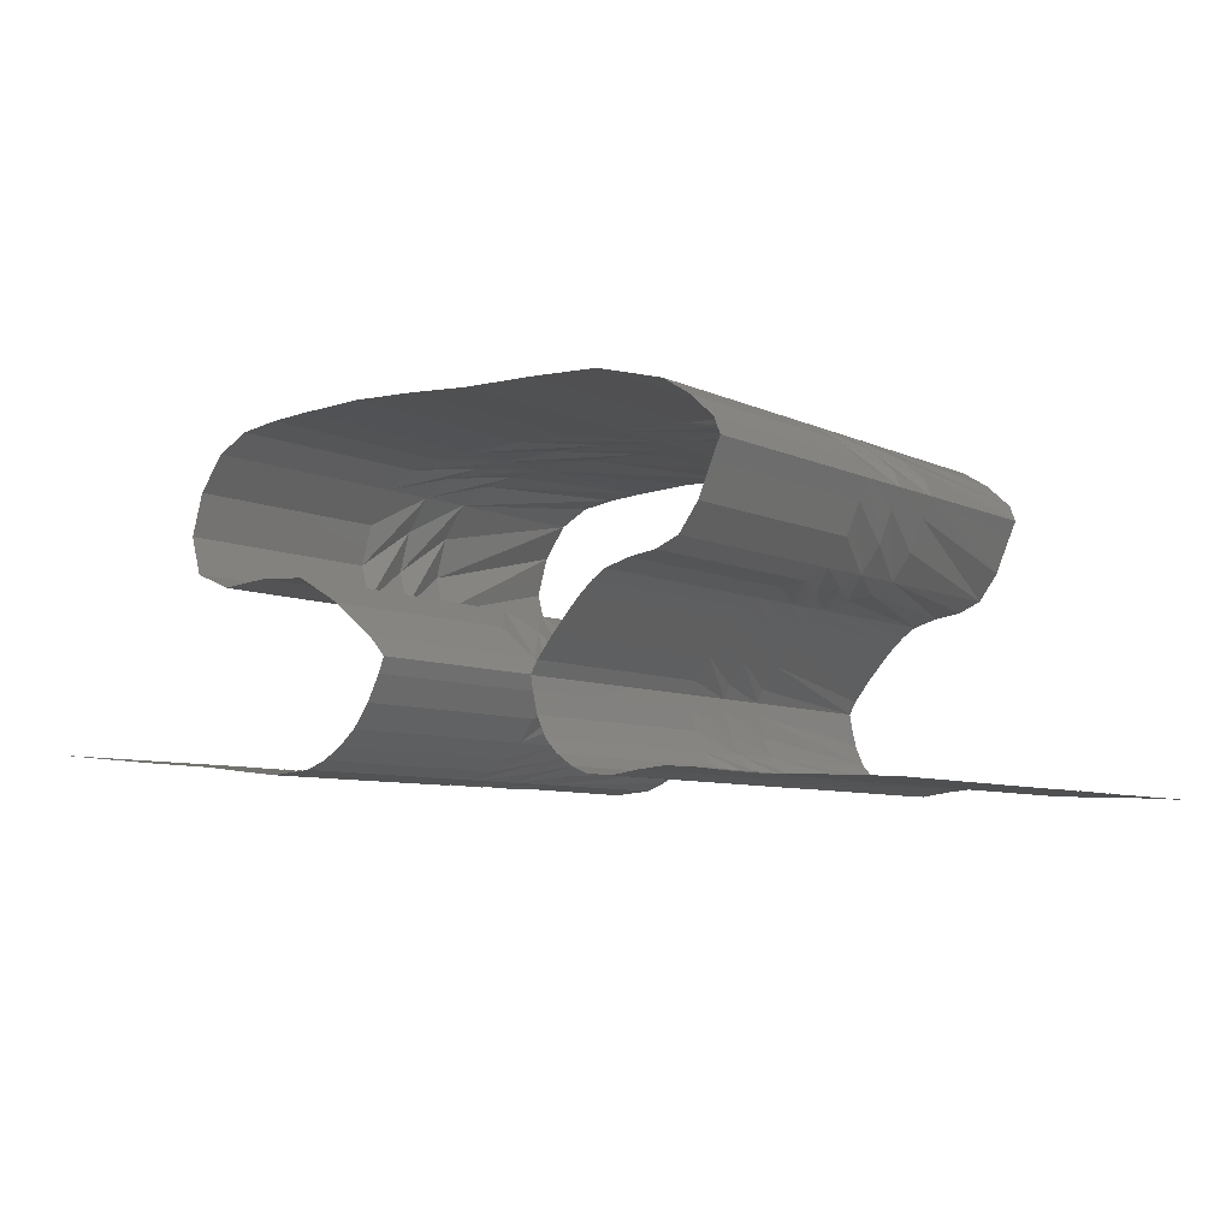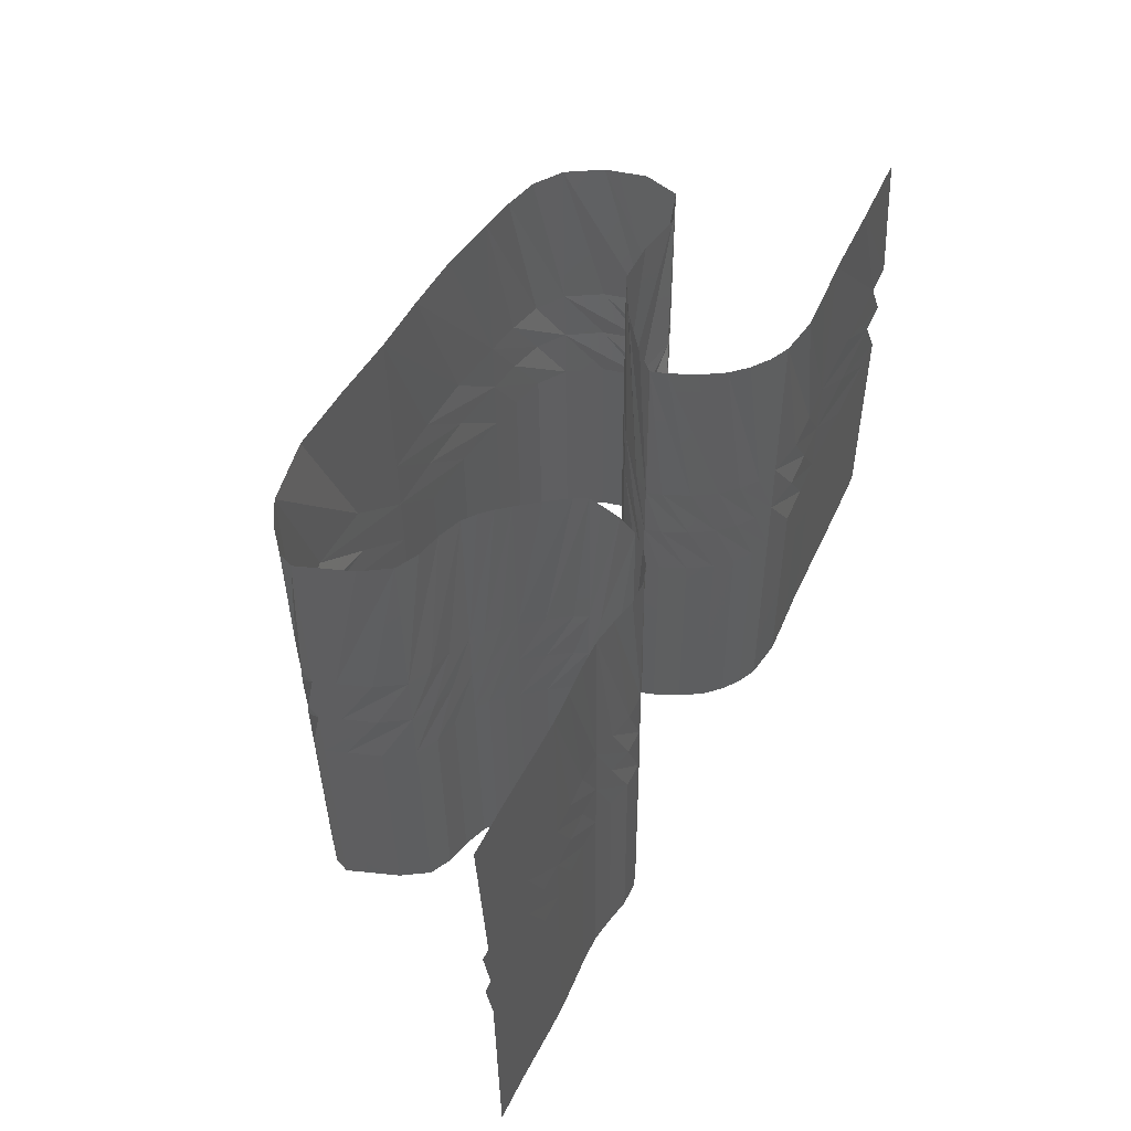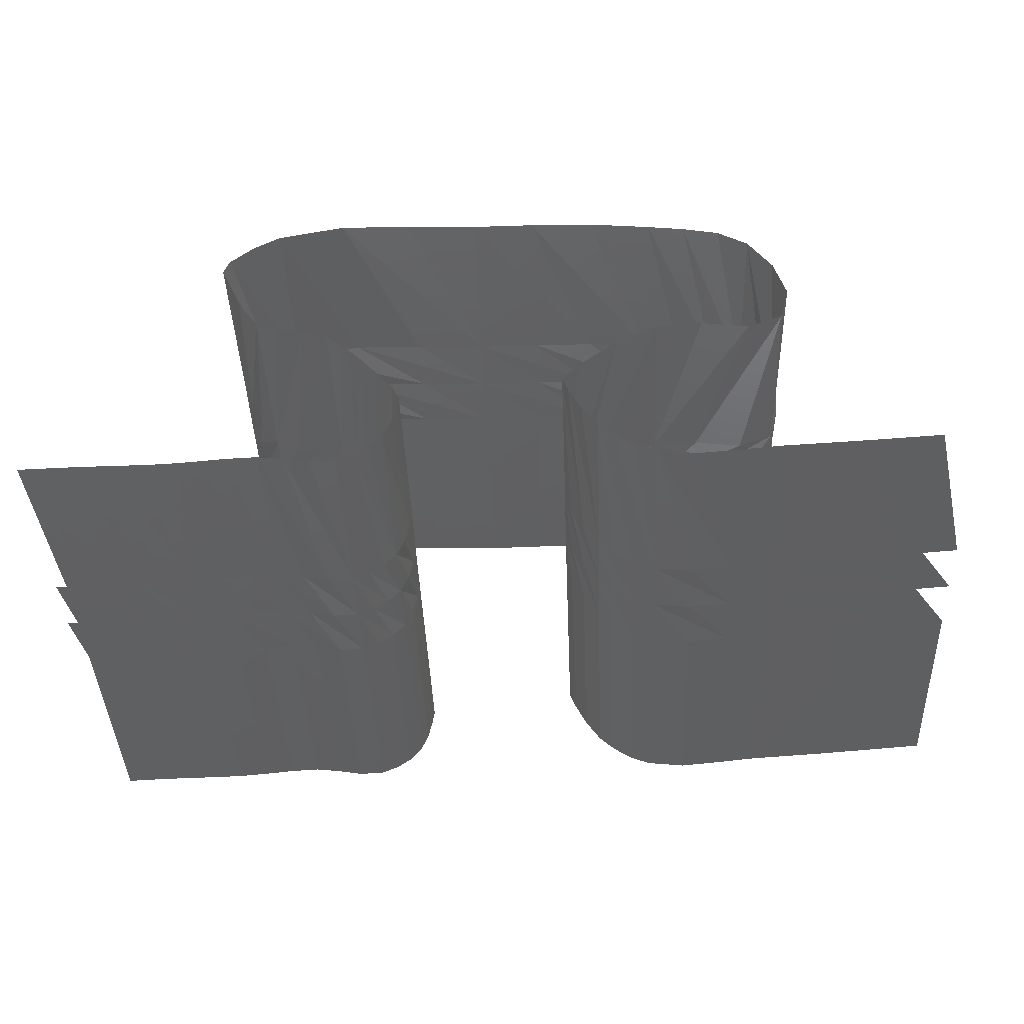
<metadata>
{"format":"stl","ext":"stl","renderer":"f3d","projection":"perspective","resolution":1024,"background":"white","views":[{"elev":-6.2,"azim":33.9,"up":"+Z"},{"elev":51.2,"azim":118.8,"up":"+Y"},{"elev":48.3,"azim":179.4,"up":"+Y"}]}
</metadata>
<code>
# stl→obj: 318 verts, 672 faces
v 182.6 100 -141
v 183.1 166.7 -141.6
v 178.8 166.7 -141.3
v 186.3 200 -142
v 174.5 166.7 -141.1
v 184.4 200 -141.9
v 180.1 200 -141.7
v 169.4 166.7 -140.9
v 175.8 200 -141.5
v 164.2 166.7 -140.8
v 159 166.7 -140.5
v 170.6 200 -141.3
v 165.4 200 -141.1
v 153.6 166.7 -140
v 160.3 200 -140.9
v 148.2 166.7 -139.4
v 142.8 166.7 -139
v 154.8 200 -140.4
v 149.4 200 -139.7
v 138 166.7 -139.5
v 144 200 -139.4
v 133.2 166.7 -140.3
v 128.6 166.7 -140
v 139.2 200 -139.9
v 134.5 200 -140.6
v 125.5 166.7 -138.7
v 129.8 200 -140.3
v 122.7 166.7 -136.6
v 120.5 166.7 -134.1
v 126.7 200 -139
v 124 200 -137
v 118.9 166.7 -130.5
v 121.7 200 -134.5
v 118 166.7 -126.5
v 117.6 166.7 -124.1
v 120.1 200 -130.8
v 119.3 200 -126.8
v 118.9 166.7 -121.7
v 118.9 200 -124.5
v 121.9 166.7 -117.7
v 125.2 166.7 -113.9
v 120.1 200 -122.1
v 123.2 200 -118.1
v 127.2 166.7 -111.7
v 126.4 200 -114.2
v 129.4 166.7 -109.7
v 131.8 166.7 -108
v 128.5 200 -112.1
v 130.6 200 -110.1
v 136.4 166.7 -106.6
v 133 200 -108.4
v 141.2 166.7 -105.8
v 145.4 166.7 -103.9
v 137.6 200 -107
v 142.4 200 -106.1
v 149 166.7 -98.86
v 146.7 200 -104.2
v 151.4 166.7 -92.93
v 153 166.7 -89.14
v 150.2 200 -99.21
v 152.6 200 -93.28
v 151.8 166.7 -86.22
v 154.2 200 -89.49
v 147.5 166.7 -82.22
v 142.6 166.7 -79.12
v 153.1 200 -86.58
v 148.8 200 -82.57
v 130.2 166.7 -76.08
v 143.8 200 -79.47
v 117.1 166.7 -75.9
v 104 166.7 -76.1
v 131.5 200 -76.44
v 118.4 200 -76.25
v 92.36 166.7 -75.66
v 105.3 200 -76.45
v 80.68 166.7 -75.58
v 69.07 166.7 -76.48
v 93.59 200 -76.02
v 81.91 200 -75.93
v 62.09 166.7 -77.18
v 70.3 200 -76.83
v 55.23 166.7 -78.44
v 49.6 166.7 -81.77
v 63.33 200 -77.53
v 56.47 200 -78.79
v 45.21 166.7 -88.28
v 50.84 200 -82.12
v 43.1 166.7 -96.01
v 44.88 166.7 -102.9
v 46.45 200 -88.63
v 44.34 200 -96.36
v 51.54 166.7 -105.8
v 46.11 200 -103.3
v 60.39 166.7 -104.7
v 68.88 166.7 -105.2
v 52.78 200 -106.1
v 61.62 200 -105.1
v 76.95 166.7 -110
v 70.11 200 -105.6
v 84.3 166.7 -116
v 87.4 166.7 -119.6
v 78.19 200 -110.3
v 85.53 200 -116.3
v 86.37 166.7 -122.4
v 88.64 200 -119.9
v 84.08 166.7 -127.2
v 81.16 166.7 -131.5
v 87.61 200 -122.8
v 85.32 200 -127.5
v 78.17 166.7 -134.3
v 82.4 200 -131.8
v 74.74 166.7 -136.6
v 70.96 166.7 -138.1
v 79.41 200 -134.6
v 75.97 200 -136.9
v 63.51 166.7 -138.8
v 72.19 200 -138.4
v 55.89 166.7 -138
v 48.28 166.7 -137.1
v 64.75 200 -139.2
v 57.13 200 -138.4
v 33.41 166.7 -136
v 49.51 200 -137.5
v 18.56 166.7 -134.7
v 11.81 166.7 -134.1
v 34.65 200 -136.4
v 182.8 155.6 -141.5
v 178.5 155.6 -141.2
v 185.1 166.7 -141.7
v 174.2 155.6 -141
v 169 155.6 -140.8
v 163.9 155.6 -140.7
v 158.7 155.6 -140.4
v 153.3 155.6 -139.9
v 147.9 155.6 -139.3
v 142.4 155.6 -138.9
v 137.7 155.6 -139.4
v 132.9 155.6 -140.2
v 128.3 155.6 -139.9
v 125.2 155.6 -138.6
v 122.4 155.6 -136.6
v 120.1 155.6 -134
v 118.6 155.6 -130.4
v 117.7 155.6 -126.4
v 117.3 155.6 -124
v 118.5 155.6 -121.6
v 121.6 155.6 -117.6
v 124.9 155.6 -113.8
v 126.9 155.6 -111.6
v 129.1 155.6 -109.6
v 131.5 155.6 -107.9
v 136 155.6 -106.5
v 140.9 155.6 -105.7
v 145.1 155.6 -103.8
v 148.6 155.6 -98.76
v 151 155.6 -92.83
v 152.6 155.6 -89.04
v 151.5 155.6 -86.13
v 147.2 155.6 -82.12
v 142.2 155.6 -79.03
v 129.9 155.6 -75.99
v 116.8 155.6 -75.8
v 103.7 155.6 -76
v 92.02 155.6 -75.57
v 80.34 155.6 -75.48
v 68.73 155.6 -76.38
v 61.76 155.6 -77.08
v 54.9 155.6 -78.34
v 49.27 155.6 -81.67
v 44.88 155.6 -88.18
v 42.77 155.6 -95.91
v 44.54 155.6 -102.8
v 51.2 155.6 -105.7
v 60.05 155.6 -104.6
v 68.54 155.6 -105.1
v 76.61 155.6 -109.9
v 83.96 155.6 -115.9
v 87.06 155.6 -119.5
v 86.03 155.6 -122.3
v 83.74 155.6 -127.1
v 80.83 155.6 -131.4
v 77.84 155.6 -134.2
v 74.4 155.6 -136.5
v 70.62 155.6 -138
v 63.18 155.6 -138.7
v 55.56 155.6 -137.9
v 47.94 155.6 -137
v 33.07 155.6 -135.9
v 18.22 155.6 -134.6
v 11.47 155.6 -134
v 182.4 144.4 -141.4
v 178.1 144.4 -141.1
v 184.8 155.6 -141.6
v 173.8 144.4 -140.9
v 168.6 144.4 -140.7
v 163.4 144.4 -140.6
v 158.3 144.4 -140.3
v 152.9 144.4 -139.8
v 147.5 144.4 -139.2
v 142 144.4 -138.8
v 137.3 144.4 -139.3
v 132.5 144.4 -140.1
v 127.9 144.4 -139.8
v 124.7 144.4 -138.4
v 122 144.4 -136.4
v 119.7 144.4 -133.9
v 118.1 144.4 -130.3
v 117.3 144.4 -126.3
v 116.9 144.4 -123.9
v 118.1 144.4 -121.5
v 121.2 144.4 -117.5
v 124.4 144.4 -113.7
v 126.5 144.4 -111.5
v 128.6 144.4 -109.5
v 131.1 144.4 -107.8
v 135.6 144.4 -106.4
v 140.4 144.4 -105.6
v 144.7 144.4 -103.7
v 148.2 144.4 -98.65
v 150.6 144.4 -92.71
v 152.2 144.4 -88.92
v 151.1 144.4 -86.01
v 146.8 144.4 -82
v 141.8 144.4 -78.91
v 129.5 144.4 -75.87
v 116.4 144.4 -75.69
v 103.3 144.4 -75.88
v 91.61 144.4 -75.45
v 79.93 144.4 -75.36
v 68.32 144.4 -76.26
v 61.35 144.4 -76.96
v 54.48 144.4 -78.23
v 48.85 144.4 -81.55
v 44.47 144.4 -88.07
v 42.36 144.4 -95.8
v 44.13 144.4 -102.7
v 50.79 144.4 -105.5
v 59.64 144.4 -104.5
v 68.13 144.4 -105
v 76.2 144.4 -109.7
v 83.55 144.4 -115.8
v 86.65 144.4 -119.4
v 85.62 144.4 -122.2
v 83.33 144.4 -127
v 80.42 144.4 -131.3
v 77.42 144.4 -134.1
v 73.99 144.4 -136.3
v 70.21 144.4 -137.9
v 62.76 144.4 -138.6
v 55.15 144.4 -137.8
v 47.53 144.4 -136.9
v 32.66 144.4 -135.8
v 17.81 144.4 -134.5
v 11.06 144.4 -133.9
v 180.7 100 -140.9
v 176.4 100 -140.6
v 172.1 100 -140.4
v 166.9 100 -140.2
v 161.7 100 -140.1
v 156.6 100 -139.8
v 151.1 100 -139.3
v 145.7 100 -138.7
v 140.3 100 -138.3
v 135.5 100 -138.8
v 130.8 100 -139.6
v 126.1 100 -139.3
v 123 100 -138
v 120.2 100 -135.9
v 118 100 -133.4
v 116.4 100 -129.8
v 115.5 100 -125.8
v 115.2 100 -123.4
v 116.4 100 -121
v 119.5 100 -117
v 122.7 100 -113.2
v 124.8 100 -111
v 126.9 100 -109
v 129.3 100 -107.3
v 133.9 100 -105.9
v 138.7 100 -105.1
v 143 100 -103.2
v 146.5 100 -98.16
v 148.9 100 -92.22
v 150.5 100 -88.43
v 149.4 100 -85.52
v 145.1 100 -81.51
v 140.1 100 -78.42
v 127.8 100 -75.38
v 114.7 100 -75.19
v 101.6 100 -75.39
v 89.89 100 -74.96
v 78.21 100 -74.87
v 66.6 100 -75.77
v 59.62 100 -76.47
v 52.76 100 -77.73
v 47.13 100 -81.06
v 42.74 100 -87.57
v 40.64 100 -95.3
v 42.41 100 -102.2
v 49.07 100 -105
v 57.92 100 -104
v 66.41 100 -104.5
v 74.48 100 -109.2
v 81.83 100 -115.3
v 84.93 100 -118.9
v 83.9 100 -121.7
v 81.61 100 -126.5
v 78.69 100 -130.8
v 75.7 100 -133.6
v 72.27 100 -135.9
v 68.49 100 -137.4
v 61.04 100 -138.1
v 53.42 100 -137.3
v 45.81 100 -136.4
v 30.94 100 -135.3
v 16.09 100 -134
v 9.336 100 -133.4
v 19.79 200 -135.1
f 1 1 1
f 2 3 4
f 3 5 6
f 5 5 7
f 5 8 9
f 8 10 9
f 10 11 12
f 11 11 13
f 11 14 15
f 14 16 15
f 16 17 18
f 17 17 19
f 17 20 21
f 20 22 21
f 22 23 24
f 23 23 25
f 23 26 27
f 26 28 27
f 28 29 30
f 29 29 31
f 29 32 33
f 32 34 33
f 34 35 36
f 35 35 37
f 35 38 39
f 38 40 39
f 40 41 42
f 41 41 43
f 41 44 45
f 44 46 45
f 46 47 48
f 47 47 49
f 47 50 51
f 50 52 51
f 52 53 54
f 53 53 55
f 53 56 57
f 56 58 57
f 58 59 60
f 59 59 61
f 59 62 63
f 62 64 63
f 64 65 66
f 65 65 67
f 65 68 69
f 68 70 69
f 70 71 72
f 71 71 73
f 71 74 75
f 74 76 75
f 76 77 78
f 77 77 79
f 77 80 81
f 80 82 81
f 82 83 84
f 83 83 85
f 83 86 87
f 86 88 87
f 88 89 90
f 89 89 91
f 89 92 93
f 92 94 93
f 94 95 96
f 95 95 97
f 95 98 99
f 98 100 99
f 100 101 102
f 101 101 103
f 101 104 105
f 104 106 105
f 106 107 108
f 107 107 109
f 107 110 111
f 110 112 111
f 112 113 114
f 113 113 115
f 113 116 117
f 116 118 117
f 118 119 120
f 119 119 121
f 119 122 123
f 122 124 123
f 124 125 126
f 1 1 1
f 1 1 1
f 127 128 129
f 128 130 2
f 130 130 3
f 130 131 5
f 131 132 5
f 132 133 8
f 133 133 10
f 133 134 11
f 134 135 11
f 135 136 14
f 136 136 16
f 136 137 17
f 137 138 17
f 138 139 20
f 139 139 22
f 139 140 23
f 140 141 23
f 141 142 26
f 142 142 28
f 142 143 29
f 143 144 29
f 144 145 32
f 145 145 34
f 145 146 35
f 146 147 35
f 147 148 38
f 148 148 40
f 148 149 41
f 149 150 41
f 150 151 44
f 151 151 46
f 151 152 47
f 152 153 47
f 153 154 50
f 154 154 52
f 154 155 53
f 155 156 53
f 156 157 56
f 157 157 58
f 157 158 59
f 158 159 59
f 159 160 62
f 160 160 64
f 160 161 65
f 161 162 65
f 162 163 68
f 163 163 70
f 163 164 71
f 164 165 71
f 165 166 74
f 166 166 76
f 166 167 77
f 167 168 77
f 168 169 80
f 169 169 82
f 169 170 83
f 170 171 83
f 171 172 86
f 172 172 88
f 172 173 89
f 173 174 89
f 174 175 92
f 175 175 94
f 175 176 95
f 176 177 95
f 177 178 98
f 178 178 100
f 178 179 101
f 179 180 101
f 180 181 104
f 181 181 106
f 181 182 107
f 182 183 107
f 183 184 110
f 184 184 112
f 184 185 113
f 185 186 113
f 186 187 116
f 187 187 118
f 187 188 119
f 188 189 119
f 189 190 122
f 1 1 1
f 1 1 1
f 191 192 193
f 192 194 127
f 194 194 128
f 194 195 130
f 195 196 130
f 196 197 131
f 197 197 132
f 197 198 133
f 198 199 133
f 199 200 134
f 200 200 135
f 200 201 136
f 201 202 136
f 202 203 137
f 203 203 138
f 203 204 139
f 204 205 139
f 205 206 140
f 206 206 141
f 206 207 142
f 207 208 142
f 208 209 143
f 209 209 144
f 209 210 145
f 210 211 145
f 211 212 146
f 212 212 147
f 212 213 148
f 213 214 148
f 214 215 149
f 215 215 150
f 215 216 151
f 216 217 151
f 217 218 152
f 218 218 153
f 218 219 154
f 219 220 154
f 220 221 155
f 221 221 156
f 221 222 157
f 222 223 157
f 223 224 158
f 224 224 159
f 224 225 160
f 225 226 160
f 226 227 161
f 227 227 162
f 227 228 163
f 228 229 163
f 229 230 164
f 230 230 165
f 230 231 166
f 231 232 166
f 232 233 167
f 233 233 168
f 233 234 169
f 234 235 169
f 235 236 170
f 236 236 171
f 236 237 172
f 237 238 172
f 238 239 173
f 239 239 174
f 239 240 175
f 240 241 175
f 241 242 176
f 242 242 177
f 242 243 178
f 243 244 178
f 244 245 179
f 245 245 180
f 245 246 181
f 246 247 181
f 247 248 182
f 248 248 183
f 248 249 184
f 249 250 184
f 250 251 185
f 251 251 186
f 251 252 187
f 252 253 187
f 253 254 188
f 1 1 1
f 1 1 1
f 255 256 191
f 256 257 192
f 257 257 194
f 257 258 194
f 258 259 195
f 259 260 196
f 260 260 197
f 260 261 197
f 261 262 198
f 262 263 199
f 263 263 200
f 263 264 200
f 264 265 201
f 265 266 202
f 266 266 203
f 266 267 203
f 267 268 204
f 268 269 205
f 269 269 206
f 269 270 206
f 270 271 207
f 271 272 208
f 272 272 209
f 272 273 209
f 273 274 210
f 274 275 211
f 275 275 212
f 275 276 212
f 276 277 213
f 277 278 214
f 278 278 215
f 278 279 215
f 279 280 216
f 280 281 217
f 281 281 218
f 281 282 218
f 282 283 219
f 283 284 220
f 284 284 221
f 284 285 221
f 285 286 222
f 286 287 223
f 287 287 224
f 287 288 224
f 288 289 225
f 289 290 226
f 290 290 227
f 290 291 227
f 291 292 228
f 292 293 229
f 293 293 230
f 293 294 230
f 294 295 231
f 295 296 232
f 296 296 233
f 296 297 233
f 297 298 234
f 298 299 235
f 299 299 236
f 299 300 236
f 300 301 237
f 301 302 238
f 302 302 239
f 302 303 239
f 303 304 240
f 304 305 241
f 305 305 242
f 305 306 242
f 306 307 243
f 307 308 244
f 308 308 245
f 308 309 245
f 309 310 246
f 310 311 247
f 311 311 248
f 311 312 248
f 312 313 249
f 313 314 250
f 314 314 251
f 314 315 251
f 315 316 252
f 316 317 253
f 1 1 1
f 1 1 1
f 4 6 3
f 6 7 5
f 7 9 5
f 9 9 8
f 9 12 10
f 12 13 11
f 13 15 11
f 15 15 14
f 15 18 16
f 18 19 17
f 19 21 17
f 21 21 20
f 21 24 22
f 24 25 23
f 25 27 23
f 27 27 26
f 27 30 28
f 30 31 29
f 31 33 29
f 33 33 32
f 33 36 34
f 36 37 35
f 37 39 35
f 39 39 38
f 39 42 40
f 42 43 41
f 43 45 41
f 45 45 44
f 45 48 46
f 48 49 47
f 49 51 47
f 51 51 50
f 51 54 52
f 54 55 53
f 55 57 53
f 57 57 56
f 57 60 58
f 60 61 59
f 61 63 59
f 63 63 62
f 63 66 64
f 66 67 65
f 67 69 65
f 69 69 68
f 69 72 70
f 72 73 71
f 73 75 71
f 75 75 74
f 75 78 76
f 78 79 77
f 79 81 77
f 81 81 80
f 81 84 82
f 84 85 83
f 85 87 83
f 87 87 86
f 87 90 88
f 90 91 89
f 91 93 89
f 93 93 92
f 93 96 94
f 96 97 95
f 97 99 95
f 99 99 98
f 99 102 100
f 102 103 101
f 103 105 101
f 105 105 104
f 105 108 106
f 108 109 107
f 109 111 107
f 111 111 110
f 111 114 112
f 114 115 113
f 115 117 113
f 117 117 116
f 117 120 118
f 120 121 119
f 121 123 119
f 123 123 122
f 123 126 124
f 126 318 125
f 1 1 1
f 1 1 1
f 129 2 128
f 2 3 130
f 3 5 130
f 5 5 131
f 5 8 132
f 8 10 133
f 10 11 133
f 11 11 134
f 11 14 135
f 14 16 136
f 16 17 136
f 17 17 137
f 17 20 138
f 20 22 139
f 22 23 139
f 23 23 140
f 23 26 141
f 26 28 142
f 28 29 142
f 29 29 143
f 29 32 144
f 32 34 145
f 34 35 145
f 35 35 146
f 35 38 147
f 38 40 148
f 40 41 148
f 41 41 149
f 41 44 150
f 44 46 151
f 46 47 151
f 47 47 152
f 47 50 153
f 50 52 154
f 52 53 154
f 53 53 155
f 53 56 156
f 56 58 157
f 58 59 157
f 59 59 158
f 59 62 159
f 62 64 160
f 64 65 160
f 65 65 161
f 65 68 162
f 68 70 163
f 70 71 163
f 71 71 164
f 71 74 165
f 74 76 166
f 76 77 166
f 77 77 167
f 77 80 168
f 80 82 169
f 82 83 169
f 83 83 170
f 83 86 171
f 86 88 172
f 88 89 172
f 89 89 173
f 89 92 174
f 92 94 175
f 94 95 175
f 95 95 176
f 95 98 177
f 98 100 178
f 100 101 178
f 101 101 179
f 101 104 180
f 104 106 181
f 106 107 181
f 107 107 182
f 107 110 183
f 110 112 184
f 112 113 184
f 113 113 185
f 113 116 186
f 116 118 187
f 118 119 187
f 119 119 188
f 119 122 189
f 122 124 190
f 1 1 1
f 1 1 1
f 193 127 192
f 127 128 194
f 128 130 194
f 130 130 195
f 130 131 196
f 131 132 197
f 132 133 197
f 133 133 198
f 133 134 199
f 134 135 200
f 135 136 200
f 136 136 201
f 136 137 202
f 137 138 203
f 138 139 203
f 139 139 204
f 139 140 205
f 140 141 206
f 141 142 206
f 142 142 207
f 142 143 208
f 143 144 209
f 144 145 209
f 145 145 210
f 145 146 211
f 146 147 212
f 147 148 212
f 148 148 213
f 148 149 214
f 149 150 215
f 150 151 215
f 151 151 216
f 151 152 217
f 152 153 218
f 153 154 218
f 154 154 219
f 154 155 220
f 155 156 221
f 156 157 221
f 157 157 222
f 157 158 223
f 158 159 224
f 159 160 224
f 160 160 225
f 160 161 226
f 161 162 227
f 162 163 227
f 163 163 228
f 163 164 229
f 164 165 230
f 165 166 230
f 166 166 231
f 166 167 232
f 167 168 233
f 168 169 233
f 169 169 234
f 169 170 235
f 170 171 236
f 171 172 236
f 172 172 237
f 172 173 238
f 173 174 239
f 174 175 239
f 175 175 240
f 175 176 241
f 176 177 242
f 177 178 242
f 178 178 243
f 178 179 244
f 179 180 245
f 180 181 245
f 181 181 246
f 181 182 247
f 182 183 248
f 183 184 248
f 184 184 249
f 184 185 250
f 185 186 251
f 186 187 251
f 187 187 252
f 187 188 253
f 188 189 254
f 1 1 1
f 1 1 1
f 191 192 256
f 192 194 257
f 194 194 257
f 194 195 258
f 195 196 259
f 196 197 260
f 197 197 260
f 197 198 261
f 198 199 262
f 199 200 263
f 200 200 263
f 200 201 264
f 201 202 265
f 202 203 266
f 203 203 266
f 203 204 267
f 204 205 268
f 205 206 269
f 206 206 269
f 206 207 270
f 207 208 271
f 208 209 272
f 209 209 272
f 209 210 273
f 210 211 274
f 211 212 275
f 212 212 275
f 212 213 276
f 213 214 277
f 214 215 278
f 215 215 278
f 215 216 279
f 216 217 280
f 217 218 281
f 218 218 281
f 218 219 282
f 219 220 283
f 220 221 284
f 221 221 284
f 221 222 285
f 222 223 286
f 223 224 287
f 224 224 287
f 224 225 288
f 225 226 289
f 226 227 290
f 227 227 290
f 227 228 291
f 228 229 292
f 229 230 293
f 230 230 293
f 230 231 294
f 231 232 295
f 232 233 296
f 233 233 296
f 233 234 297
f 234 235 298
f 235 236 299
f 236 236 299
f 236 237 300
f 237 238 301
f 238 239 302
f 239 239 302
f 239 240 303
f 240 241 304
f 241 242 305
f 242 242 305
f 242 243 306
f 243 244 307
f 244 245 308
f 245 245 308
f 245 246 309
f 246 247 310
f 247 248 311
f 248 248 311
f 248 249 312
f 249 250 313
f 250 251 314
f 251 251 314
f 251 252 315
f 252 253 316
f 253 254 317
f 1 1 1

</code>
